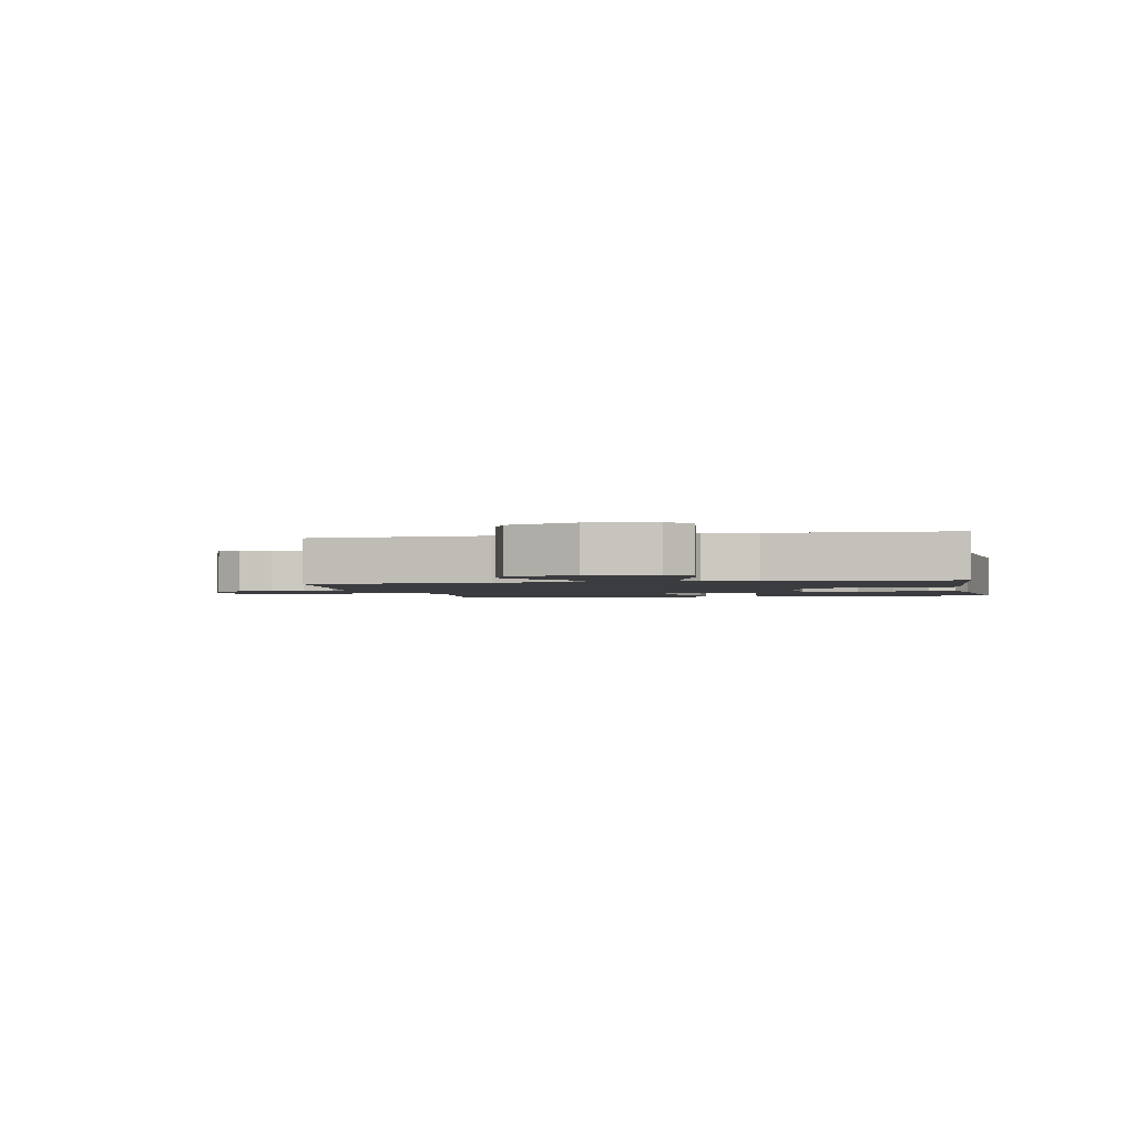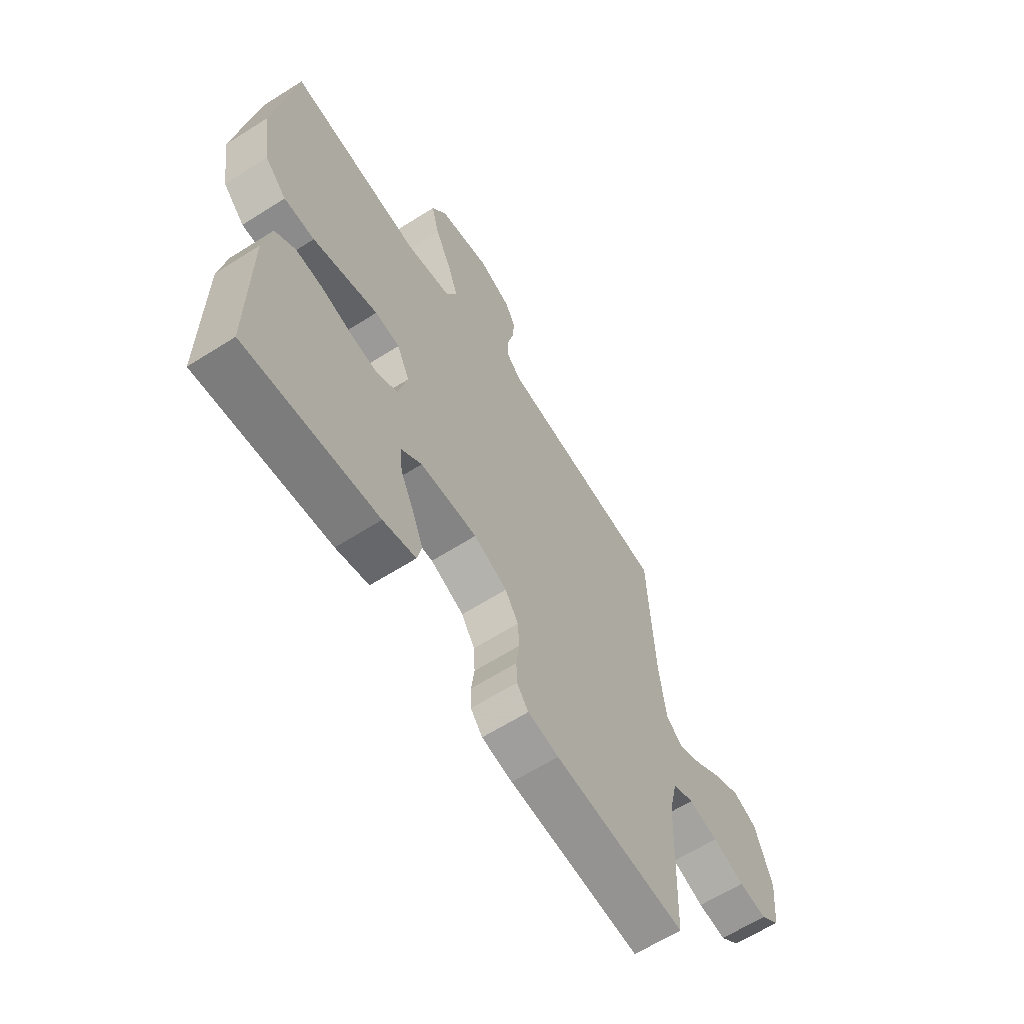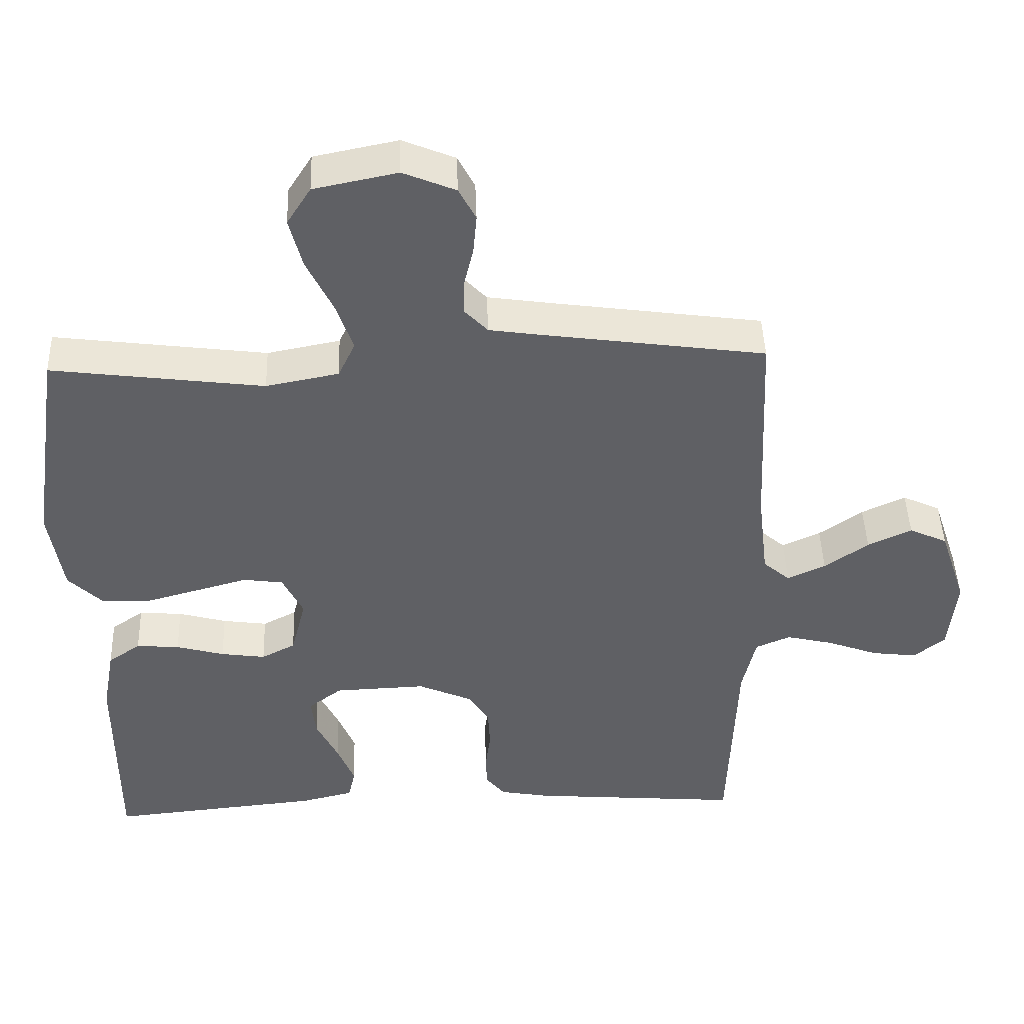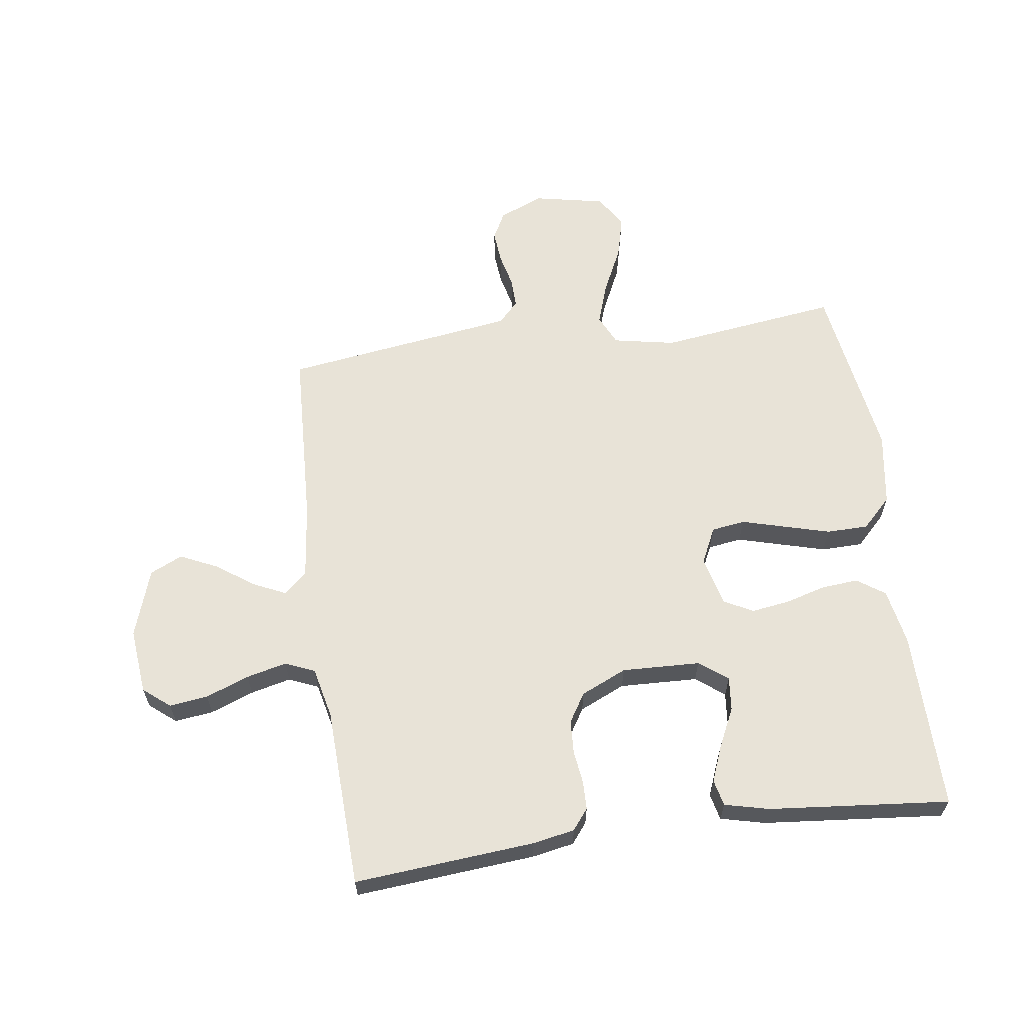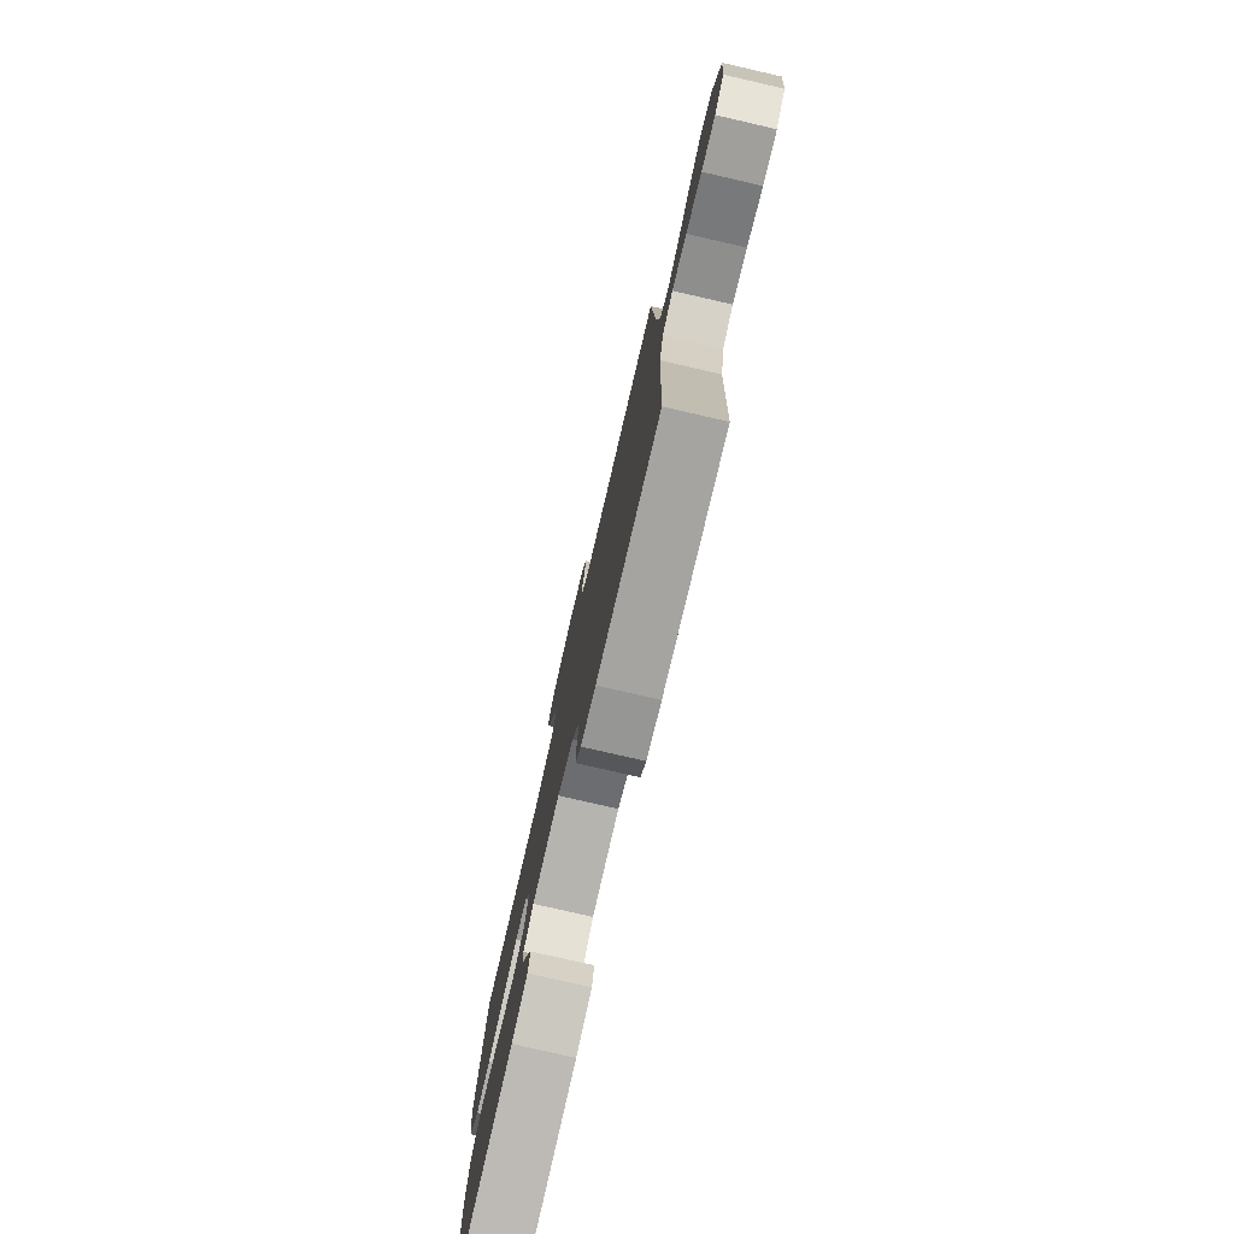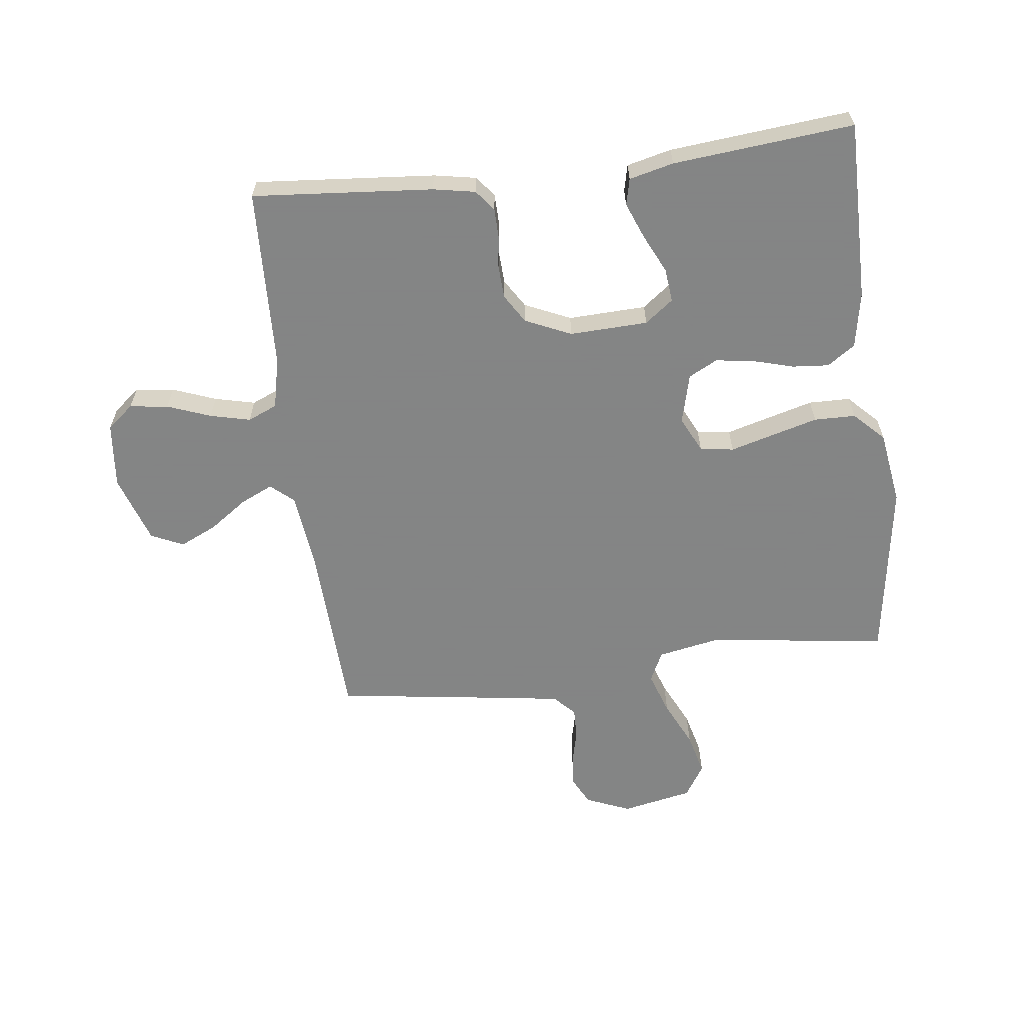
<metadata>
{"format":"obj","ext":"obj","renderer":"f3d","projection":"perspective","resolution":1024,"background":"white","views":[{"elev":-2.0,"azim":102.0,"up":"+Y"},{"elev":-63.2,"azim":-57.3,"up":"+Z"},{"elev":45.1,"azim":-2.0,"up":"+Z"},{"elev":62.1,"azim":172.0,"up":"+Y"},{"elev":-78.3,"azim":77.1,"up":"+Z"},{"elev":-61.6,"azim":-173.0,"up":"+Y"}]}
</metadata>
<code>
v -0.5 0.07 -0.5
v -0.499 0.07 -0.2
v -0.482 0.07 -0.107
v -0.436 0.07 -0.075
v -0.375 0.07 -0.08
v -0.307 0.07 -0.099
v -0.244 0.07 -0.108
v -0.196 0.07 -0.083
v -0.175 0.07 0
v -0.204 0.07 0.06
v -0.26 0.07 0.068
v -0.332 0.07 0.048
v -0.408 0.07 0.027
v -0.477 0.07 0.028
v -0.526 0.07 0.077
v -0.545 0.07 0.2
v -0.5 0.07 0.5
v -0.2 0.07 0.461
v -0.097 0.07 0.481
v -0.073 0.07 0.532
v -0.097 0.07 0.602
v -0.134 0.07 0.679
v -0.152 0.07 0.75
v -0.118 0.07 0.804
v 0 0.07 0.828
v 0.074 0.07 0.797
v 0.098 0.07 0.751
v 0.093 0.07 0.695
v 0.08 0.07 0.64
v 0.079 0.07 0.59
v 0.112 0.07 0.555
v 0.2 0.07 0.542
v 0.5 0.07 0.5
v 0.514 0.07 0.2
v 0.529 0.07 0.074
v 0.567 0.07 0.041
v 0.621 0.07 0.066
v 0.683 0.07 0.11
v 0.745 0.07 0.139
v 0.799 0.07 0.114
v 0.837 0.07 0
v 0.826 0.07 -0.109
v 0.782 0.07 -0.145
v 0.718 0.07 -0.137
v 0.646 0.07 -0.11
v 0.579 0.07 -0.094
v 0.53 0.07 -0.115
v 0.511 0.07 -0.2
v 0.5 0.07 -0.5
v 0.2 0.07 -0.475
v 0.13 0.07 -0.462
v 0.103 0.07 -0.428
v 0.102 0.07 -0.38
v 0.109 0.07 -0.325
v 0.106 0.07 -0.27
v 0.076 0.07 -0.222
v 0 0.07 -0.188
v -0.13 0.07 -0.193
v -0.177 0.07 -0.229
v -0.171 0.07 -0.285
v -0.14 0.07 -0.349
v -0.116 0.07 -0.409
v -0.126 0.07 -0.453
v -0.2 0.07 -0.471
v -0.5 0 -0.5
v -0.499 0 -0.2
v -0.482 0 -0.107
v -0.436 0 -0.075
v -0.375 0 -0.08
v -0.307 0 -0.099
v -0.244 0 -0.108
v -0.196 0 -0.083
v -0.175 0 0
v -0.204 0 0.06
v -0.26 0 0.068
v -0.332 0 0.048
v -0.408 0 0.027
v -0.477 0 0.028
v -0.526 0 0.077
v -0.545 0 0.2
v -0.5 0 0.5
v -0.2 0 0.461
v -0.097 0 0.481
v -0.073 0 0.532
v -0.097 0 0.602
v -0.134 0 0.679
v -0.152 0 0.75
v -0.118 0 0.804
v 0 0 0.828
v 0.074 0 0.797
v 0.098 0 0.751
v 0.093 0 0.695
v 0.08 0 0.64
v 0.079 0 0.59
v 0.112 0 0.555
v 0.2 0 0.542
v 0.5 0 0.5
v 0.514 0 0.2
v 0.529 0 0.074
v 0.567 0 0.041
v 0.621 0 0.066
v 0.683 0 0.11
v 0.745 0 0.139
v 0.799 0 0.114
v 0.837 0 0
v 0.826 0 -0.109
v 0.782 0 -0.145
v 0.718 0 -0.137
v 0.646 0 -0.11
v 0.579 0 -0.094
v 0.53 0 -0.115
v 0.511 0 -0.2
v 0.5 0 -0.5
v 0.2 0 -0.475
v 0.13 0 -0.462
v 0.103 0 -0.428
v 0.102 0 -0.38
v 0.109 0 -0.325
v 0.106 0 -0.27
v 0.076 0 -0.222
v 0 0 -0.188
v -0.13 0 -0.193
v -0.177 0 -0.229
v -0.171 0 -0.285
v -0.14 0 -0.349
v -0.116 0 -0.409
v -0.126 0 -0.453
v -0.2 0 -0.471
f 60 61 62 63
f 60 63 64 1
f 51 52 53 54
f 51 54 55
f 48 49 50 51
f 47 48 51 55
f 46 47 55 56
f 42 43 44 45
f 42 45 46
f 41 42 46
f 37 38 39 40
f 36 37 40 41
f 32 33 34
f 31 32 34 35
f 30 31 35
f 26 27 28 29
f 26 29 30
f 25 26 30
f 24 25 30
f 21 22 23 24
f 20 21 24 30
f 19 20 30 35
f 15 16 17 18
f 11 12 13 14
f 11 14 15 18
f 3 4 5 6
f 3 6 7
f 2 3 7
f 59 60 1 2
f 58 59 2 7
f 57 58 7 8
f 56 57 8 9
f 36 41 46 56
f 36 56 9 10
f 18 19 35 36
f 10 11 18 36
f 127 126 125 124
f 65 128 127 124
f 118 117 116 115
f 119 118 115
f 115 114 113 112
f 119 115 112 111
f 120 119 111 110
f 109 108 107 106
f 110 109 106
f 110 106 105
f 104 103 102 101
f 105 104 101 100
f 98 97 96
f 99 98 96 95
f 99 95 94
f 93 92 91 90
f 94 93 90
f 94 90 89
f 94 89 88
f 88 87 86 85
f 94 88 85 84
f 99 94 84 83
f 82 81 80 79
f 78 77 76 75
f 82 79 78 75
f 70 69 68 67
f 71 70 67
f 71 67 66
f 66 65 124 123
f 71 66 123 122
f 72 71 122 121
f 73 72 121 120
f 120 110 105 100
f 74 73 120 100
f 100 99 83 82
f 100 82 75 74
f 1 65 66 2
f 2 66 67 3
f 3 67 68 4
f 4 68 69 5
f 5 69 70 6
f 6 70 71 7
f 7 71 72 8
f 8 72 73 9
f 9 73 74 10
f 10 74 75 11
f 11 75 76 12
f 12 76 77 13
f 13 77 78 14
f 14 78 79 15
f 15 79 80 16
f 16 80 81 17
f 17 81 82 18
f 18 82 83 19
f 19 83 84 20
f 20 84 85 21
f 21 85 86 22
f 22 86 87 23
f 23 87 88 24
f 24 88 89 25
f 25 89 90 26
f 26 90 91 27
f 27 91 92 28
f 28 92 93 29
f 29 93 94 30
f 30 94 95 31
f 31 95 96 32
f 32 96 97 33
f 33 97 98 34
f 34 98 99 35
f 35 99 100 36
f 36 100 101 37
f 37 101 102 38
f 38 102 103 39
f 39 103 104 40
f 40 104 105 41
f 41 105 106 42
f 42 106 107 43
f 43 107 108 44
f 44 108 109 45
f 45 109 110 46
f 46 110 111 47
f 47 111 112 48
f 48 112 113 49
f 49 113 114 50
f 50 114 115 51
f 51 115 116 52
f 52 116 117 53
f 53 117 118 54
f 54 118 119 55
f 55 119 120 56
f 56 120 121 57
f 57 121 122 58
f 58 122 123 59
f 59 123 124 60
f 60 124 125 61
f 61 125 126 62
f 62 126 127 63
f 63 127 128 64
f 64 128 65 1

</code>
